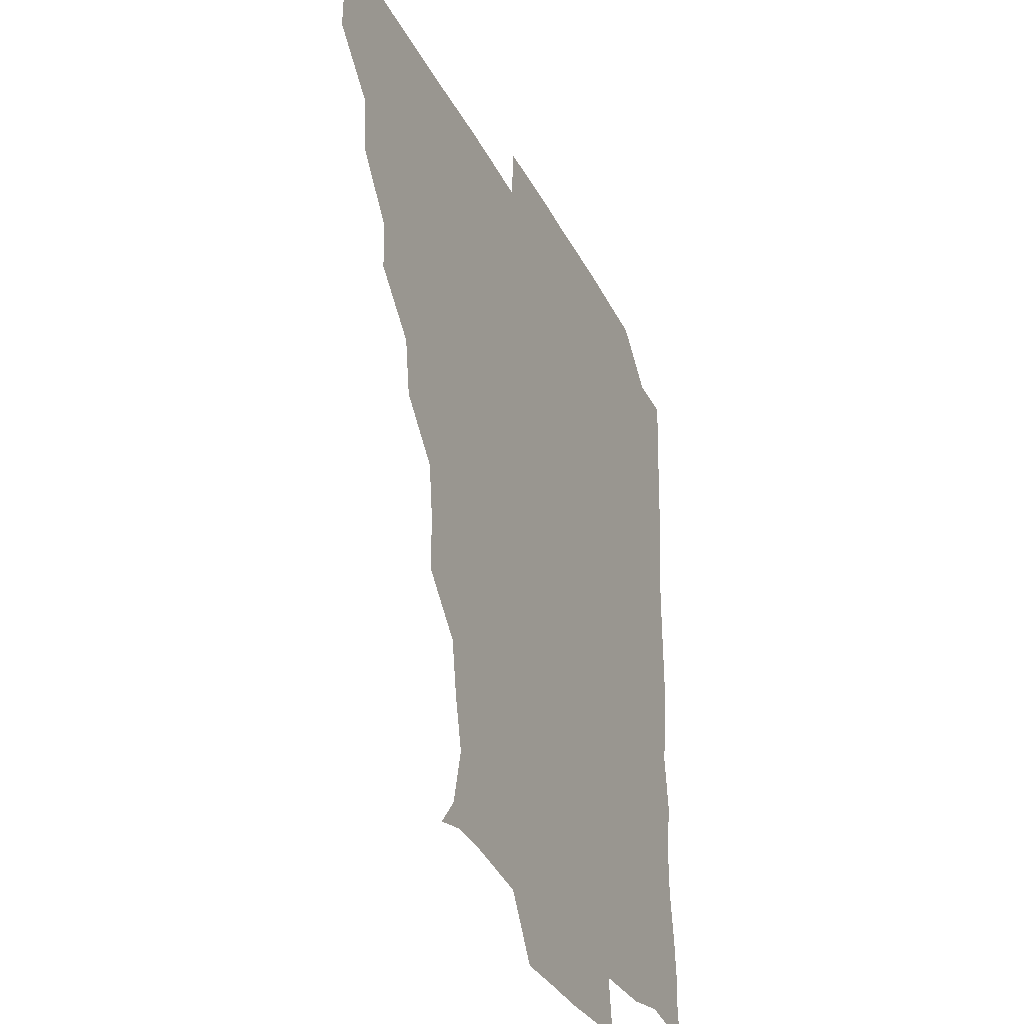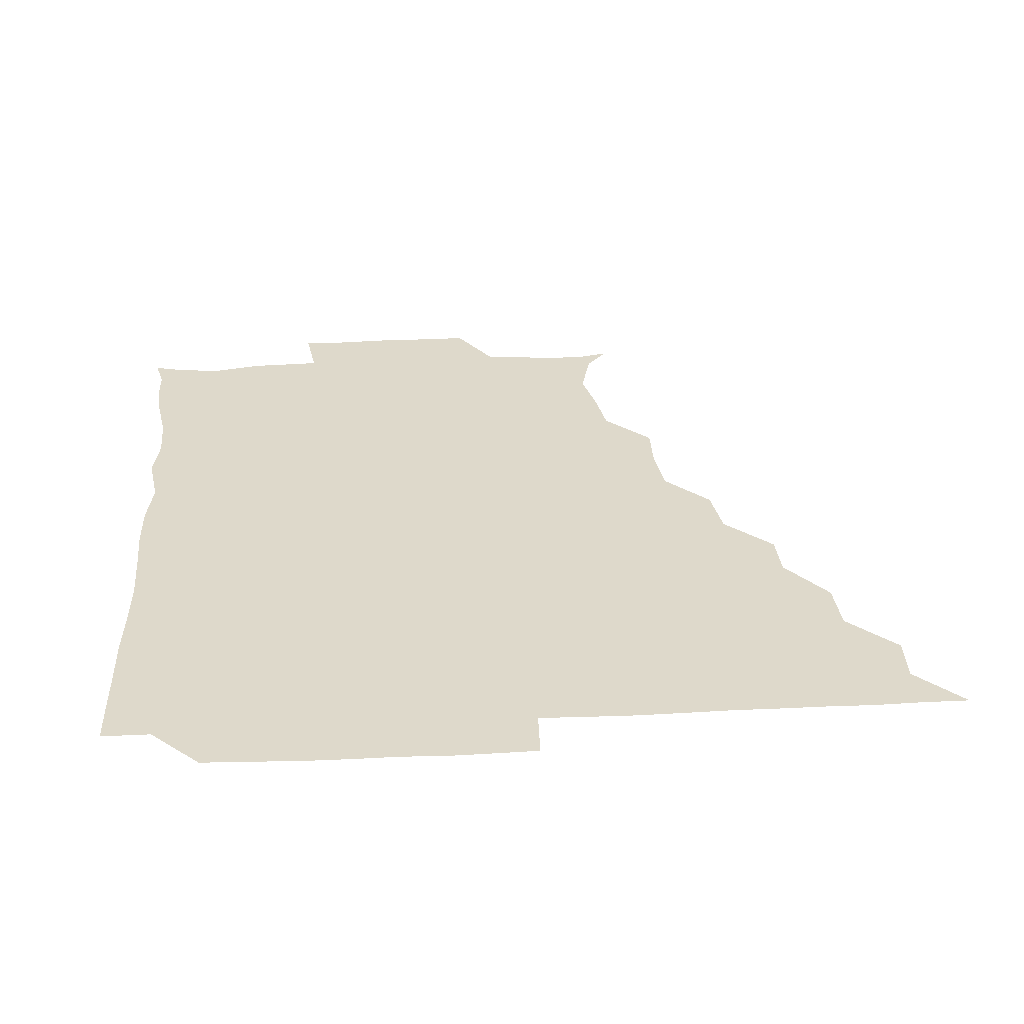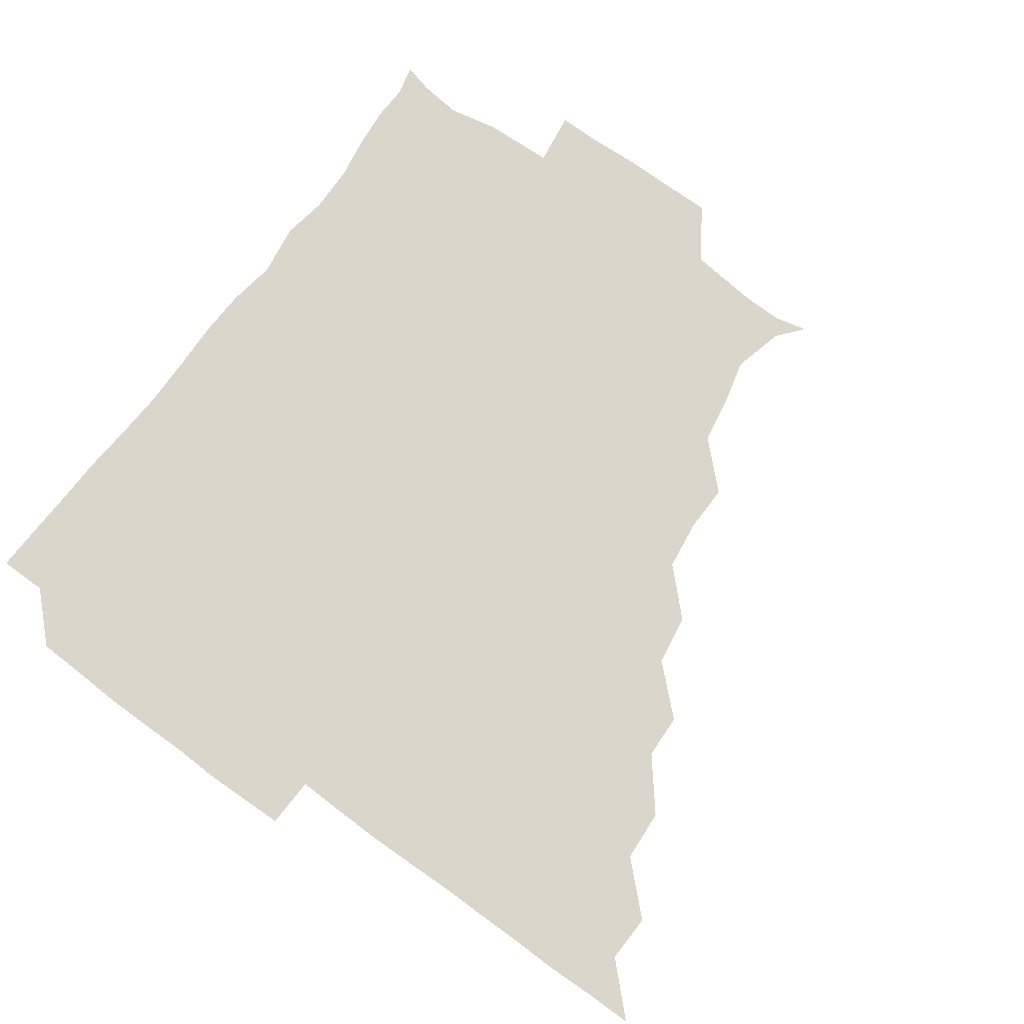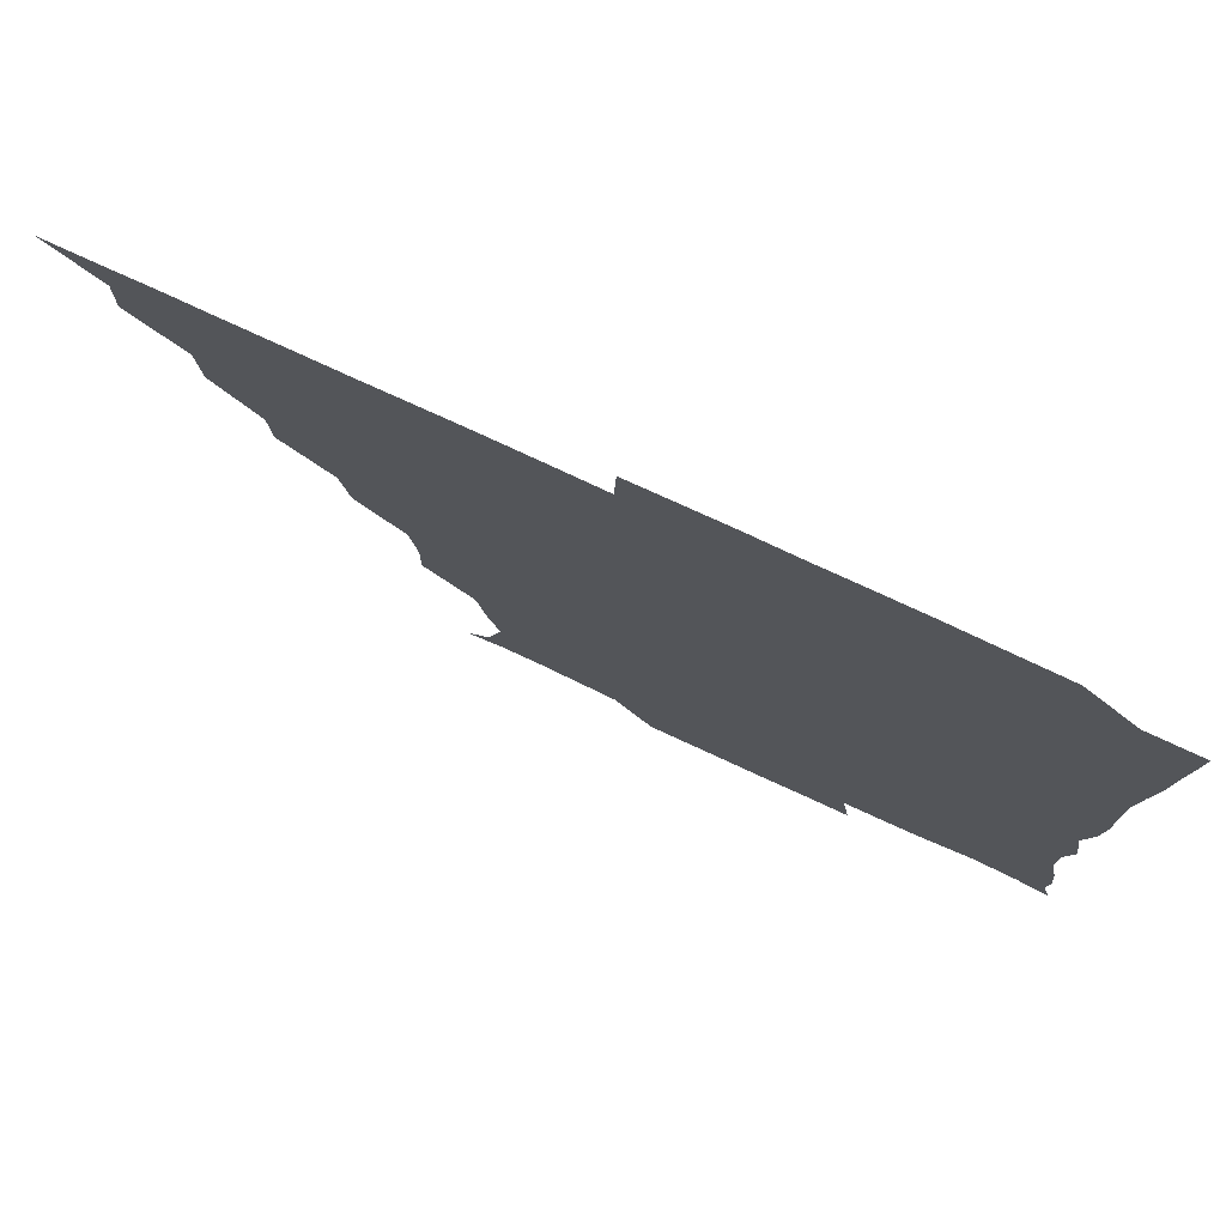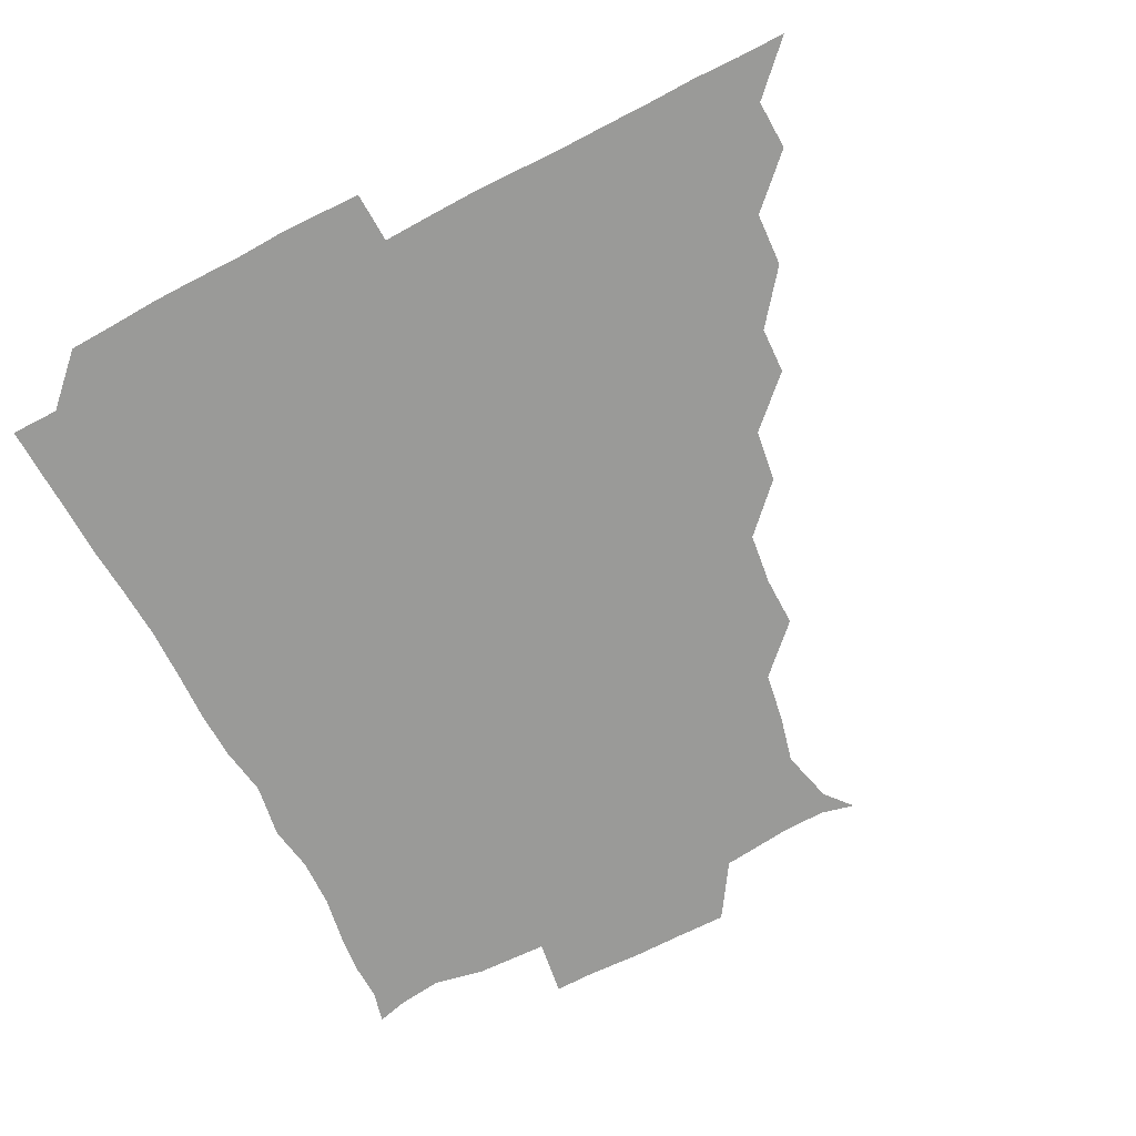
<metadata>
{"format":"obj","ext":"obj","renderer":"f3d","projection":"perspective","resolution":1024,"background":"white","views":[{"elev":-32.0,"azim":-66.9,"up":"+Y"},{"elev":31.8,"azim":176.1,"up":"+Z"},{"elev":73.6,"azim":-144.0,"up":"+Z"},{"elev":78.2,"azim":24.7,"up":"+Y"},{"elev":-69.2,"azim":-152.6,"up":"+Z"}]}
</metadata>
<code>
v 436.1 391 0
v 450.8 360.3 0
v 451.3 375.9 0
v 451.1 391 0
v 467.5 328.5 0
v 466.5 345.2 0
v 466.5 361.2 0
v 466.1 375.9 0
v 466.1 391.4 0
v 481.5 297.3 0
v 480.9 311.9 0
v 482.3 331.8 0
v 481.7 346.5 0
v 481.2 361.2 0
v 480.9 376.1 0
v 481 391.1 0
v 499.4 266.2 0
v 496.9 282.7 0
v 496.6 300.9 0
v 497.5 317.9 0
v 496.5 331.6 0
v 496.3 346.3 0
v 496.2 361.1 0
v 496.2 375.9 0
v 495.9 391.1 0
v 515.6 219.7 0
v 515.9 235.4 0
v 513.8 251.7 0
v 512.7 270.3 0
v 512 287.1 0
v 511.6 301.7 0
v 511.7 317.5 0
v 511.4 331.6 0
v 511.1 346.2 0
v 511.1 361 0
v 511.1 375.9 0
v 511 391 0
v 525.5 149.3 0
v 532.6 157.9 0
v 536.8 174.7 0
v 533.2 189.2 0
v 530.6 205.2 0
v 528.3 224.4 0
v 527.9 241.2 0
v 527.1 254.3 0
v 527 273.1 0
v 526.5 286.7 0
v 526.4 301.5 0
v 526.3 316.7 0
v 526.3 331.3 0
v 525.9 346 0
v 526 361 0
v 526.1 375.9 0
v 526 391.3 0
v 536.1 151.8 0
v 544.1 164.2 0
v 544.9 178.4 0
v 543.8 194.5 0
v 543.4 212.7 0
v 542.8 227.3 0
v 541.1 240.4 0
v 542.2 257.1 0
v 541.2 271.7 0
v 541.3 287 0
v 541.5 302.1 0
v 541.3 316.8 0
v 541.3 331.1 0
v 541.4 346 0
v 540.8 361 0
v 541.2 375.7 0
v 540.8 391.6 0
v 549.2 151.6 0
v 558.5 166.8 0
v 557.8 181.3 0
v 556.6 198 0
v 558.4 213.6 0
v 556.9 227.3 0
v 556.5 242 0
v 557.1 257.7 0
v 556.4 272.5 0
v 556.4 286.9 0
v 556.2 301.3 0
v 555.8 315.8 0
v 556.9 332.1 0
v 556.4 346.1 0
v 556.7 360.7 0
v 556.1 375.9 0
v 556 391.3 0
v 572.3 149 0
v 571.7 169.2 0
v 572.2 183.9 0
v 570.9 197.6 0
v 574.1 212.8 0
v 570.8 228.6 0
v 572.4 241.2 0
v 571.3 258.9 0
v 571.3 271.3 0
v 571 286.7 0
v 571.6 302.3 0
v 571.1 316.3 0
v 571.2 331.2 0
v 571.1 346 0
v 571.3 360.8 0
v 571.4 375.2 0
v 571.6 390.8 0
v 572.2 407 0
v 583.8 131.5 0
v 586.4 152.2 0
v 587.5 167.9 0
v 585.9 183.7 0
v 587.1 189.1 0
v 585.1 214 0
v 585.3 225.7 0
v 586.1 243.6 0
v 586.2 257.6 0
v 586.3 272.6 0
v 586.2 287.1 0
v 586.3 302.3 0
v 586.4 317.1 0
v 586.1 331.1 0
v 586.4 346.1 0
v 586.2 360.8 0
v 586.1 375.7 0
v 586.2 391.2 0
v 585.6 407.4 0
v 599.9 131.6 0
v 600.2 152 0
v 602.3 168.5 0
v 600.6 182.8 0
v 601.7 198.8 0
v 600.1 214.3 0
v 602.4 227 0
v 600.5 242.8 0
v 601.1 257.6 0
v 601.2 271.9 0
v 601.2 285.9 0
v 601.1 301.6 0
v 601.1 316.2 0
v 601.3 331.4 0
v 601.2 346 0
v 601.3 360.7 0
v 601.1 375.9 0
v 601.1 390.9 0
v 599.9 407.6 0
v 616.3 131.5 0
v 614.4 152.1 0
v 616 168.6 0
v 617.2 184.4 0
v 616.2 198.5 0
v 615.8 212.3 0
v 615.5 228.7 0
v 616.4 242.1 0
v 615.7 257.6 0
v 616.1 272.1 0
v 616.2 287.2 0
v 616.2 301.8 0
v 616.3 317 0
v 616.2 331.5 0
v 616.2 346 0
v 616.2 360.9 0
v 616.2 375.8 0
v 616.4 390.2 0
v 614.8 407 0
v 633.2 132.2 0
v 630.1 150.1 0
v 629.5 168.2 0
v 631.8 184.1 0
v 629.7 198.7 0
v 630.8 214.7 0
v 630.9 227.2 0
v 630.6 243.3 0
v 630.5 257.8 0
v 631 273 0
v 631.2 286.7 0
v 631.3 301.8 0
v 631 316.9 0
v 631 331.2 0
v 631.6 346.3 0
v 631.7 360.8 0
v 631.3 375.7 0
v 631.3 390.3 0
v 629.7 407.2 0
v 646.3 132 0
v 643.8 149.7 0
v 643.7 167.6 0
v 645.1 185.9 0
v 645.6 199.2 0
v 645.7 213.3 0
v 645.5 227.7 0
v 645.3 242.7 0
v 645.6 256.9 0
v 646 272 0
v 645.9 286.9 0
v 645.6 303.3 0
v 646.1 316.7 0
v 645.9 330.6 0
v 646.4 346.9 0
v 646.4 361 0
v 646.4 375.6 0
v 646.7 389.5 0
v 644.1 407.1 0
v 666.7 150.6 0
v 660.2 168 0
v 659.1 184.5 0
v 659.2 199.1 0
v 659.5 214.6 0
v 660 228.4 0
v 660.1 242.8 0
v 660.6 256.2 0
v 660.1 272.7 0
v 660.3 288.4 0
v 660.5 302.2 0
v 661 317.3 0
v 661 331.7 0
v 661.1 346.6 0
v 661.3 361.2 0
v 661.3 375.7 0
v 661.3 390.2 0
v 659.4 406.4 0
v 683 153.8 0
v 676.6 168 0
v 673.3 184.7 0
v 673.8 197.5 0
v 672.7 213.6 0
v 673.5 227.9 0
v 674 242.7 0
v 674.5 257.2 0
v 674.5 272.8 0
v 674.3 288 0
v 675.1 301.7 0
v 675.1 318.1 0
v 675.7 331.7 0
v 675.9 347 0
v 676.1 361.3 0
v 676.3 375.8 0
v 675.9 390.8 0
v 675.1 405.8 0
v 696.8 152.2 0
v 691.4 166.4 0
v 688.1 183.1 0
v 687.2 196.8 0
v 685.7 211.9 0
v 686.5 225.6 0
v 688.3 239.5 0
v 687.5 255.1 0
v 687.7 272 0
v 688.4 286.2 0
v 688.6 301.2 0
v 688.5 317.2 0
v 690.3 330.9 0
v 690 347.1 0
v 690.9 361.1 0
v 691.2 376 0
v 690.5 390.9 0
v 706.8 149.6 0
v 704.3 159.8 0
v 704.7 171 0
v 703.5 183.9 0
v 700.9 199.3 0
v 700.5 214.9 0
v 702.9 229.6 0
v 700.2 247.2 0
v 702.7 262.8 0
v 703.3 278.4 0
v 702.7 294.6 0
v 702.4 311.5 0
v 703.4 328.6 0
v 704.5 344.3 0
v 705 361 0
v 705.6 376.2 0
v 706.1 390.9 0
v 721 391 0
f 3 4 1
f 6 7 2
f 2 7 3
f 7 8 3
f 3 8 4
f 8 9 4
f 11 12 5
f 5 12 6
f 12 13 6
f 6 13 7
f 13 14 7
f 7 14 8
f 14 15 8
f 8 15 9
f 15 16 9
f 18 19 10
f 10 19 11
f 19 20 11
f 11 20 12
f 20 21 12
f 12 21 13
f 21 22 13
f 13 22 14
f 22 23 14
f 14 23 15
f 23 24 15
f 15 24 16
f 24 25 16
f 28 29 17
f 17 29 18
f 29 30 18
f 18 30 19
f 30 31 19
f 19 31 20
f 31 32 20
f 20 32 21
f 32 33 21
f 21 33 22
f 33 34 22
f 22 34 23
f 34 35 23
f 23 35 24
f 35 36 24
f 24 36 25
f 36 37 25
f 42 43 26
f 26 43 27
f 43 44 27
f 27 44 28
f 44 45 28
f 28 45 29
f 45 46 29
f 29 46 30
f 46 47 30
f 30 47 31
f 47 48 31
f 31 48 32
f 48 49 32
f 32 49 33
f 49 50 33
f 33 50 34
f 50 51 34
f 34 51 35
f 51 52 35
f 35 52 36
f 52 53 36
f 36 53 37
f 53 54 37
f 38 55 39
f 55 56 39
f 39 56 40
f 56 57 40
f 40 57 41
f 57 58 41
f 41 58 42
f 58 59 42
f 42 59 43
f 59 60 43
f 43 60 44
f 60 61 44
f 44 61 45
f 61 62 45
f 45 62 46
f 62 63 46
f 46 63 47
f 63 64 47
f 47 64 48
f 64 65 48
f 48 65 49
f 65 66 49
f 49 66 50
f 66 67 50
f 50 67 51
f 67 68 51
f 51 68 52
f 68 69 52
f 52 69 53
f 69 70 53
f 53 70 54
f 70 71 54
f 55 72 56
f 72 73 56
f 56 73 57
f 73 74 57
f 57 74 58
f 74 75 58
f 58 75 59
f 75 76 59
f 59 76 60
f 76 77 60
f 60 77 61
f 77 78 61
f 61 78 62
f 78 79 62
f 62 79 63
f 79 80 63
f 63 80 64
f 80 81 64
f 64 81 65
f 81 82 65
f 65 82 66
f 82 83 66
f 66 83 67
f 83 84 67
f 67 84 68
f 84 85 68
f 68 85 69
f 85 86 69
f 69 86 70
f 86 87 70
f 70 87 71
f 87 88 71
f 72 89 73
f 89 90 73
f 73 90 74
f 90 91 74
f 74 91 75
f 91 92 75
f 75 92 76
f 92 93 76
f 76 93 77
f 93 94 77
f 77 94 78
f 94 95 78
f 78 95 79
f 95 96 79
f 79 96 80
f 96 97 80
f 80 97 81
f 97 98 81
f 81 98 82
f 98 99 82
f 82 99 83
f 99 100 83
f 83 100 84
f 100 101 84
f 84 101 85
f 101 102 85
f 85 102 86
f 102 103 86
f 86 103 87
f 103 104 87
f 87 104 88
f 104 105 88
f 107 108 89
f 89 108 90
f 108 109 90
f 90 109 91
f 109 110 91
f 91 110 92
f 110 111 92
f 92 111 93
f 111 112 93
f 93 112 94
f 112 113 94
f 94 113 95
f 113 114 95
f 95 114 96
f 114 115 96
f 96 115 97
f 115 116 97
f 97 116 98
f 116 117 98
f 98 117 99
f 117 118 99
f 99 118 100
f 118 119 100
f 100 119 101
f 119 120 101
f 101 120 102
f 120 121 102
f 102 121 103
f 121 122 103
f 103 122 104
f 122 123 104
f 104 123 105
f 123 124 105
f 105 124 106
f 124 125 106
f 107 126 108
f 126 127 108
f 108 127 109
f 127 128 109
f 109 128 110
f 128 129 110
f 110 129 111
f 129 130 111
f 111 130 112
f 130 131 112
f 112 131 113
f 131 132 113
f 113 132 114
f 132 133 114
f 114 133 115
f 133 134 115
f 115 134 116
f 134 135 116
f 116 135 117
f 135 136 117
f 117 136 118
f 136 137 118
f 118 137 119
f 137 138 119
f 119 138 120
f 138 139 120
f 120 139 121
f 139 140 121
f 121 140 122
f 140 141 122
f 122 141 123
f 141 142 123
f 123 142 124
f 142 143 124
f 124 143 125
f 143 144 125
f 126 145 127
f 145 146 127
f 127 146 128
f 146 147 128
f 128 147 129
f 147 148 129
f 129 148 130
f 148 149 130
f 130 149 131
f 149 150 131
f 131 150 132
f 150 151 132
f 132 151 133
f 151 152 133
f 133 152 134
f 152 153 134
f 134 153 135
f 153 154 135
f 135 154 136
f 154 155 136
f 136 155 137
f 155 156 137
f 137 156 138
f 156 157 138
f 138 157 139
f 157 158 139
f 139 158 140
f 158 159 140
f 140 159 141
f 159 160 141
f 141 160 142
f 160 161 142
f 142 161 143
f 161 162 143
f 143 162 144
f 162 163 144
f 145 164 146
f 164 165 146
f 146 165 147
f 165 166 147
f 147 166 148
f 166 167 148
f 148 167 149
f 167 168 149
f 149 168 150
f 168 169 150
f 150 169 151
f 169 170 151
f 151 170 152
f 170 171 152
f 152 171 153
f 171 172 153
f 153 172 154
f 172 173 154
f 154 173 155
f 173 174 155
f 155 174 156
f 174 175 156
f 156 175 157
f 175 176 157
f 157 176 158
f 176 177 158
f 158 177 159
f 177 178 159
f 159 178 160
f 178 179 160
f 160 179 161
f 179 180 161
f 161 180 162
f 180 181 162
f 162 181 163
f 181 182 163
f 164 183 165
f 183 184 165
f 165 184 166
f 184 185 166
f 166 185 167
f 185 186 167
f 167 186 168
f 186 187 168
f 168 187 169
f 187 188 169
f 169 188 170
f 188 189 170
f 170 189 171
f 189 190 171
f 171 190 172
f 190 191 172
f 172 191 173
f 191 192 173
f 173 192 174
f 192 193 174
f 174 193 175
f 193 194 175
f 175 194 176
f 194 195 176
f 176 195 177
f 195 196 177
f 177 196 178
f 196 197 178
f 178 197 179
f 197 198 179
f 179 198 180
f 198 199 180
f 180 199 181
f 199 200 181
f 181 200 182
f 200 201 182
f 184 202 185
f 202 203 185
f 185 203 186
f 203 204 186
f 186 204 187
f 204 205 187
f 187 205 188
f 205 206 188
f 188 206 189
f 206 207 189
f 189 207 190
f 207 208 190
f 190 208 191
f 208 209 191
f 191 209 192
f 209 210 192
f 192 210 193
f 210 211 193
f 193 211 194
f 211 212 194
f 194 212 195
f 212 213 195
f 195 213 196
f 213 214 196
f 196 214 197
f 214 215 197
f 197 215 198
f 215 216 198
f 198 216 199
f 216 217 199
f 199 217 200
f 217 218 200
f 200 218 201
f 218 219 201
f 202 220 203
f 220 221 203
f 203 221 204
f 221 222 204
f 204 222 205
f 222 223 205
f 205 223 206
f 223 224 206
f 206 224 207
f 224 225 207
f 207 225 208
f 225 226 208
f 208 226 209
f 226 227 209
f 209 227 210
f 227 228 210
f 210 228 211
f 228 229 211
f 211 229 212
f 229 230 212
f 212 230 213
f 230 231 213
f 213 231 214
f 231 232 214
f 214 232 215
f 232 233 215
f 215 233 216
f 233 234 216
f 216 234 217
f 234 235 217
f 217 235 218
f 235 236 218
f 218 236 219
f 236 237 219
f 220 238 221
f 238 239 221
f 221 239 222
f 239 240 222
f 222 240 223
f 240 241 223
f 223 241 224
f 241 242 224
f 224 242 225
f 242 243 225
f 225 243 226
f 243 244 226
f 226 244 227
f 244 245 227
f 227 245 228
f 245 246 228
f 228 246 229
f 246 247 229
f 229 247 230
f 247 248 230
f 230 248 231
f 248 249 231
f 231 249 232
f 249 250 232
f 232 250 233
f 250 251 233
f 233 251 234
f 251 252 234
f 234 252 235
f 252 253 235
f 235 253 236
f 253 254 236
f 236 254 237
f 238 255 239
f 255 256 239
f 239 256 240
f 256 257 240
f 240 257 241
f 257 258 241
f 241 258 242
f 258 259 242
f 242 259 243
f 259 260 243
f 243 260 244
f 260 261 244
f 244 261 245
f 261 262 245
f 245 262 246
f 262 263 246
f 246 263 247
f 263 264 247
f 247 264 248
f 264 265 248
f 248 265 249
f 265 266 249
f 249 266 250
f 266 267 250
f 250 267 251
f 267 268 251
f 251 268 252
f 268 269 252
f 252 269 253
f 269 270 253
f 253 270 254
f 270 271 254

</code>
